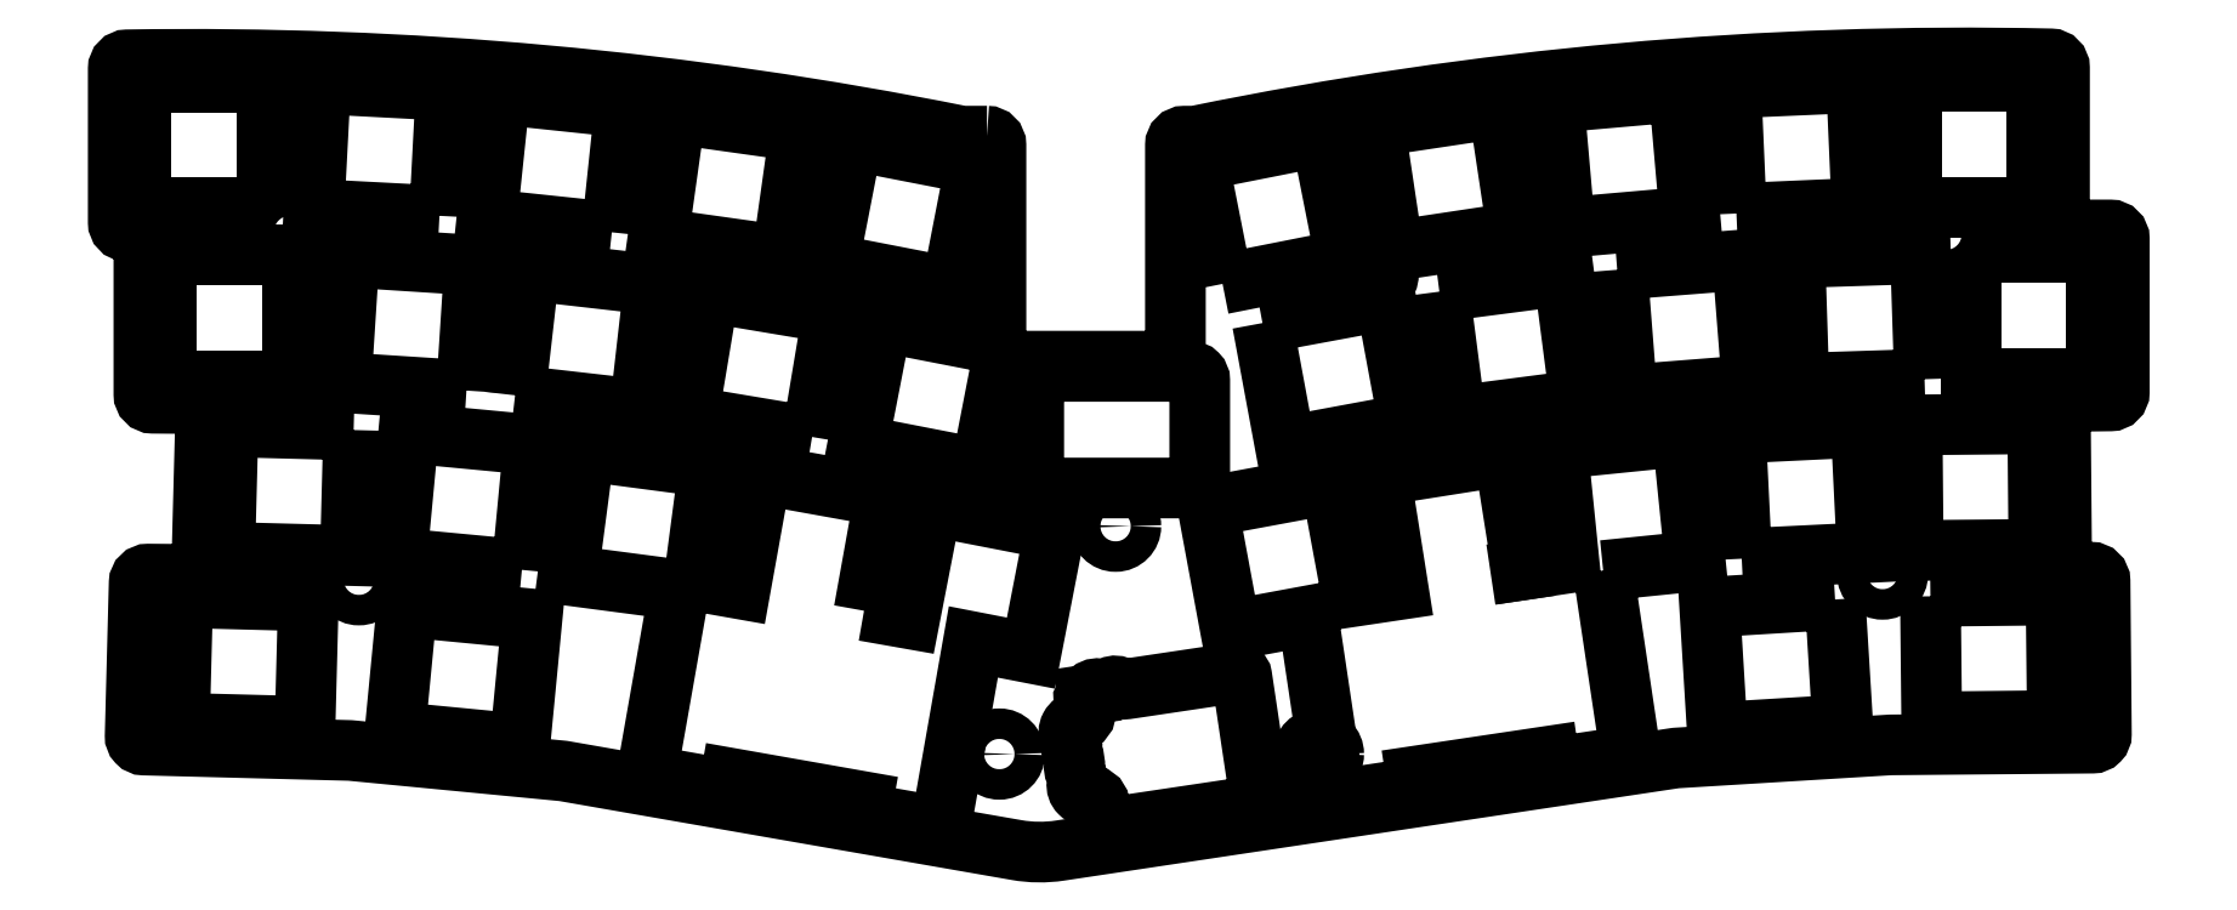
<metadata>
{"format":"dxf","ext":"dxf","renderer":"ezdxf+matplotlib","layout":"modelspace","background":"white","min_lineweight":24,"dpi":150}
</metadata>
<code>
0
SECTION
2
ENTITIES
0
LWPOLYLINE
8
0
90
23
70
1
43
0
10
120.7
20
7.431
42
0.4142
10
121.3
20
7.011
10
137.9
20
9.494
42
0.4142
10
138.3
20
10.06
10
136.2
20
23.91
42
0.4142
10
135.7
20
24.33
10
123.4
20
22.5
42
-0.18
10
122.8
20
22.65
42
0.2537
10
121.6
20
22.72
42
-0.1417
10
120.3
20
22.53
42
0.2725
10
119.2
20
22.05
42
-0.1019
10
118.9
20
21.78
42
0.3078
10
118.6
20
21.28
10
118.8
20
20.02
42
-0.4119
10
118
20
18.88
42
0.4968
10
117.1
20
17.2
42
-0.1417
10
117.3
20
15.88
42
0.1417
10
117.4
20
15.22
42
-0.1417
10
117.6
20
13.9
42
0.1417
10
117.7
20
13.24
42
-0.1417
10
117.9
20
11.92
42
0.4968
10
119.2
20
10.58
42
-0.4119
10
120.4
20
9.734
0
LWPOLYLINE
8
0
90
20
70
1
43
0
10
94.14
20
31.22
10
96.43
20
43.95
10
82.65
20
46.43
10
80.35
20
33.65
10
75.19
20
34.56
10
76.85
20
47.22
10
62.97
20
49.05
10
61.15
20
35.17
10
73.56
20
33.54
10
69.92
20
12.88
10
79.05
20
11.27
10
79.28
20
12.55
10
93.99
20
9.953
10
93.76
20
8.678
10
102.7
20
7.104
10
106.3
20
27.74
10
112.7
20
26.49
10
115.4
20
40.23
10
101.7
20
42.91
10
99.22
20
30.32
0
LWPOLYLINE
8
0
90
59
70
1
43
0
10
107.8
20
84.12
10
105.3
20
84.12
42
-0.04954
10
104.9
20
84.16
42
0.05357
10
12.01
20
92.64
42
0.4095
10
11.03
20
91.64
10
11.03
20
74.51
42
0.3976
10
11.97
20
73.52
10
12.94
20
73.46
42
-0.3976
10
13.89
20
72.46
10
13.89
20
55.35
42
0.4119
10
14.88
20
54.35
10
19.79
20
54.31
42
-0.4196
10
20.78
20
53.28
10
20.33
20
36.24
42
-0.4089
10
19.33
20
35.27
10
14.37
20
35.31
42
0.4089
10
13.36
20
34.33
10
12.91
20
17.27
42
0.4142
10
13.88
20
16.24
10
36.8
20
15.64
42
-0.01746
10
36.94
20
15.64
10
60.54
20
13.36
42
-0.0192
10
60.69
20
13.34
10
111.2
20
4.535
42
0.08068
10
116
20
4.479
10
184.5
20
14.79
42
-0.02204
10
184.7
20
14.8
10
208.5
20
16.26
42
-0.01309
10
208.6
20
16.26
10
231
20
16.46
42
0.4142
10
232
20
17.47
10
231.9
20
34.52
42
0.4133
10
230.9
20
35.51
10
228.6
20
35.5
42
-0.4133
10
227.6
20
36.49
10
227.5
20
53.55
42
-0.4133
10
228.4
20
54.55
10
233
20
54.61
42
0.4107
10
234
20
55.61
10
234
20
72.67
42
0.4142
10
233
20
73.67
10
228.4
20
73.67
42
-0.4142
10
227.4
20
74.67
10
227.4
20
91.74
42
0.4077
10
226.4
20
92.74
42
0.05607
10
131.2
20
84.17
42
-0.05052
10
130.8
20
84.12
10
129.8
20
84.12
42
0.4142
10
128.8
20
83.12
10
128.8
20
60.04
42
-0.4142
10
127.8
20
59.04
10
110.3
20
59.04
42
0.359
10
109.4
20
58.23
10
107.2
20
47.02
10
93.44
20
49.69
10
96.12
20
63.44
10
107.6
20
61.19
42
0.4716
10
108.8
20
62.18
10
108.8
20
83.12
42
0.4142
0
LWPOLYLINE
8
0
90
4
70
1
43
0
10
66.03
20
73.41
10
67.49
20
87.33
10
53.57
20
88.79
10
52.11
20
74.87
0
LWPOLYLINE
8
0
90
4
70
1
43
0
10
73.12
20
86.61
10
71.17
20
72.74
10
85.04
20
70.79
10
86.99
20
84.66
0
LWPOLYLINE
8
0
90
4
70
1
43
0
10
55.25
20
55.24
10
69.16
20
53.65
10
70.75
20
67.56
10
56.84
20
69.15
0
LWPOLYLINE
8
0
90
4
70
1
43
0
10
46.82
20
75.24
10
47.56
20
89.22
10
33.58
20
89.96
10
32.84
20
75.98
0
LWPOLYLINE
8
0
90
8
70
1
43
0
10
114.1
20
57.9
10
130.6
20
57.9
42
-0.4142
10
131.6
20
56.9
10
131.6
20
45.9
42
-0.4142
10
130.6
20
44.9
10
114.1
20
44.9
42
-0.4142
10
113.1
20
45.9
10
113.1
20
56.9
42
-0.4142
0
LWPOLYLINE
8
0
90
4
70
1
43
0
10
56.01
20
35.77
10
57.33
20
49.71
10
43.39
20
51.03
10
42.07
20
37.09
0
LWPOLYLINE
8
0
90
4
70
1
43
0
10
55.8
20
16.36
10
57.14
20
30.3
10
43.2
20
31.64
10
41.86
20
17.7
0
LWPOLYLINE
8
0
90
4
70
1
43
0
10
92.84
20
83.66
10
90.17
20
69.91
10
103.9
20
67.24
10
106.6
20
80.99
0
LWPOLYLINE
8
0
90
4
70
1
43
0
10
88.35
20
50.59
10
90.66
20
64.4
10
76.85
20
66.71
10
74.54
20
52.9
0
CIRCLE
8
0
10
93.73
20
65.91
30
0
40
1.7
210
0
220
0
230
1
0
CIRCLE
8
0
10
109.2
20
15.24
30
0
40
1.7
210
0
220
0
230
1
0
LWPOLYLINE
8
0
90
20
70
1
43
0
10
176.5
20
35.7
10
186.8
20
36.74
10
185.4
20
50.67
10
171.4
20
49.26
10
172.7
20
36.55
10
167.5
20
35.77
10
165.5
20
48.49
10
151.7
20
46.3
10
153.7
20
33.56
10
148.5
20
32.79
10
146.2
20
45.36
10
132.4
20
42.81
10
135
20
29.04
10
143.6
20
30.64
10
146.7
20
10.14
10
155.9
20
11.51
10
155.7
20
12.79
10
170.4
20
15
10
170.6
20
13.71
10
179.6
20
15.05
0
LWPOLYLINE
8
0
90
4
70
1
43
0
10
185
20
89.08
10
171
20
87.86
10
172.2
20
73.92
10
186.2
20
75.14
0
LWPOLYLINE
8
0
90
4
70
1
43
0
10
217.5
20
71.16
10
217.5
20
57.16
10
231.5
20
57.16
10
231.5
20
71.16
0
LWPOLYLINE
8
0
90
4
70
1
43
0
10
138.5
20
63.29
10
141.1
20
49.52
10
154.9
20
52.07
10
152.3
20
65.84
0
LWPOLYLINE
8
0
90
4
70
1
43
0
10
49.83
20
55.76
10
50.74
20
69.73
10
36.77
20
70.64
10
35.86
20
56.67
0
LWPOLYLINE
8
0
90
4
70
1
43
0
10
178.1
20
69.23
10
179.2
20
55.27
10
193.1
20
56.37
10
192
20
70.33
0
CIRCLE
8
0
10
122.2
20
40.64
30
0
40
1.7
210
0
220
0
230
1
0
LWPOLYLINE
8
0
90
4
70
1
43
0
10
37.26
20
51.36
10
23.27
20
51.73
10
22.9
20
37.73
10
36.9
20
37.37
0
LWPOLYLINE
8
0
90
4
70
1
43
0
10
224.8
20
76.22
10
224.8
20
90.22
10
210.8
20
90.22
10
210.8
20
76.22
0
LWPOLYLINE
8
0
90
4
70
1
43
0
10
16.41
20
56.9
10
30.41
20
56.9
10
30.41
20
70.9
10
16.41
20
70.9
0
LWPOLYLINE
8
0
90
4
70
1
43
0
10
225.1
20
38.06
10
224.9
20
52.06
10
210.9
20
51.94
10
211.1
20
37.94
0
LWPOLYLINE
8
0
90
4
70
1
43
0
10
212.3
20
57.03
10
211.9
20
71.02
10
197.9
20
70.57
10
198.3
20
56.58
0
LWPOLYLINE
8
0
90
4
70
1
43
0
10
192
20
37.02
10
205.9
20
37.7
10
205.3
20
51.68
10
191.3
20
51
0
LWPOLYLINE
8
0
90
4
70
1
43
0
10
31.85
20
18.32
10
32.21
20
32.31
10
18.22
20
32.68
10
17.85
20
18.68
0
LWPOLYLINE
8
0
90
4
70
1
43
0
10
134.1
20
67.65
10
147.8
20
70.37
10
145.1
20
84.11
10
131.4
20
81.39
0
CIRCLE
8
0
10
214.8
20
73.15
30
0
40
1.7
210
0
220
0
230
1
0
LWPOLYLINE
8
0
90
4
70
1
43
0
10
191.4
20
75.5
10
205.3
20
76.11
10
204.7
20
90.1
10
190.8
20
89.49
0
LWPOLYLINE
8
0
90
4
70
1
43
0
10
213
20
32.83
10
213.1
20
18.83
10
227.1
20
18.97
10
227
20
32.97
0
LWPOLYLINE
8
0
90
4
70
1
43
0
10
202.4
20
32.47
10
188.4
20
31.62
10
189.2
20
17.64
10
203.2
20
18.5
0
CIRCLE
8
0
10
37.85
20
34.67
30
0
40
1.7
210
0
220
0
230
1
0
CIRCLE
8
0
10
144.8
20
15.24
30
0
40
1.7
210
0
220
0
230
1
0
CIRCLE
8
0
10
30.1
20
73.53
30
0
40
1.7
210
0
220
0
230
1
0
LWPOLYLINE
8
0
90
4
70
1
43
0
10
27.56
20
76.11
10
27.56
20
90.11
10
13.56
20
90.11
10
13.56
20
76.11
0
CIRCLE
8
0
10
207.6
20
35.31
30
0
40
1.7
210
0
220
0
230
1
0
LWPOLYLINE
8
0
90
4
70
1
43
0
10
158.3
20
66.79
10
160.1
20
52.91
10
173.9
20
54.71
10
172.1
20
68.59
0
LWPOLYLINE
8
0
90
4
70
1
43
0
10
164.9
20
87.26
10
151
20
85.18
10
153.1
20
71.34
10
167
20
73.42
0
CIRCLE
8
0
10
150.9
20
68.71
30
0
40
1.7
210
0
220
0
230
1
0
LINE
8
0
10
119.1
20
21.85
30
0
11
119.1
21
21.85
31
0
0
LINE
8
0
10
167.3
20
35.73
30
0
11
167.3
21
35.75
31
0
0
ENDSEC
0
EOF

</code>
